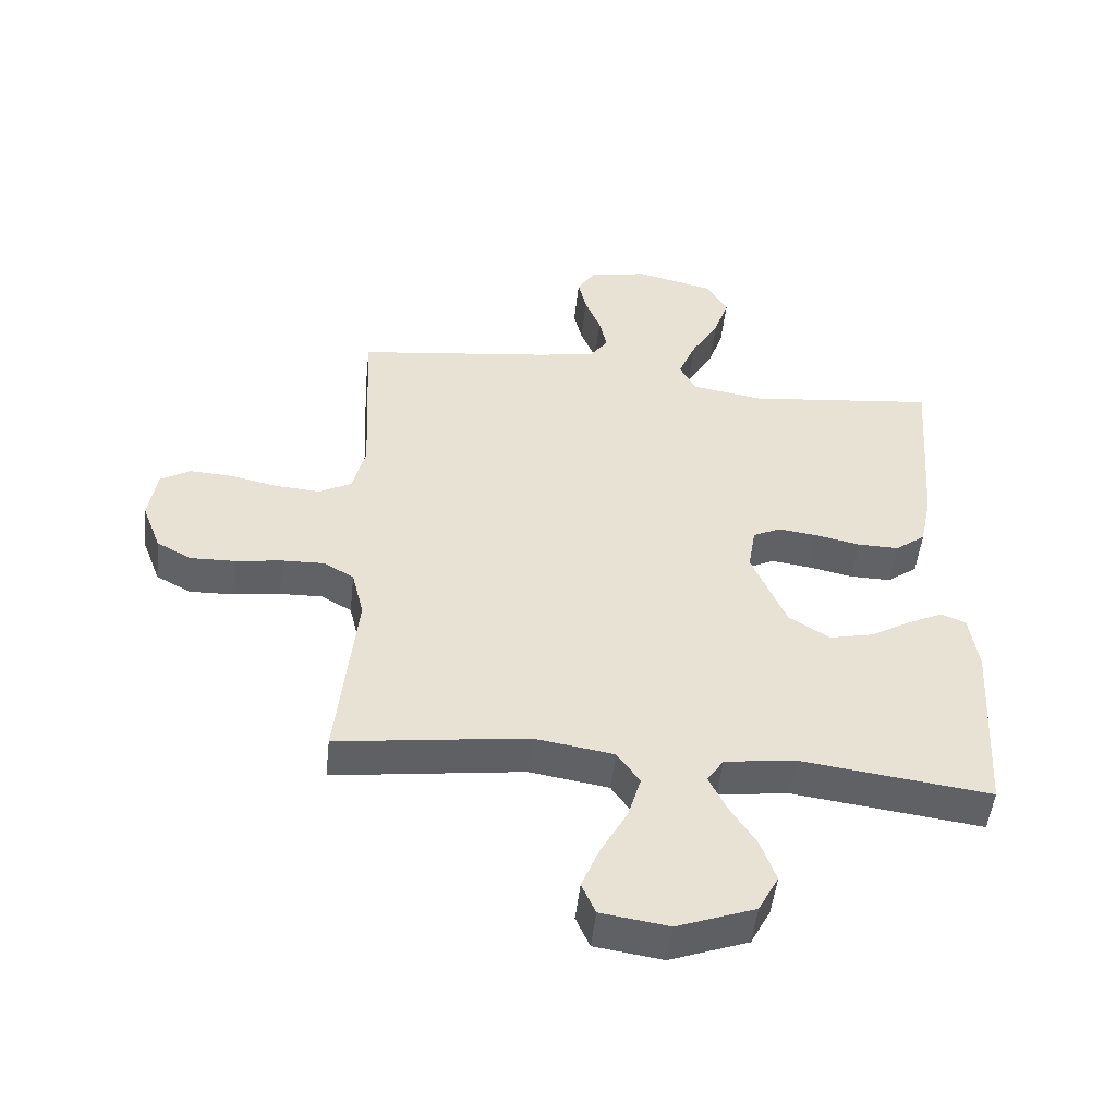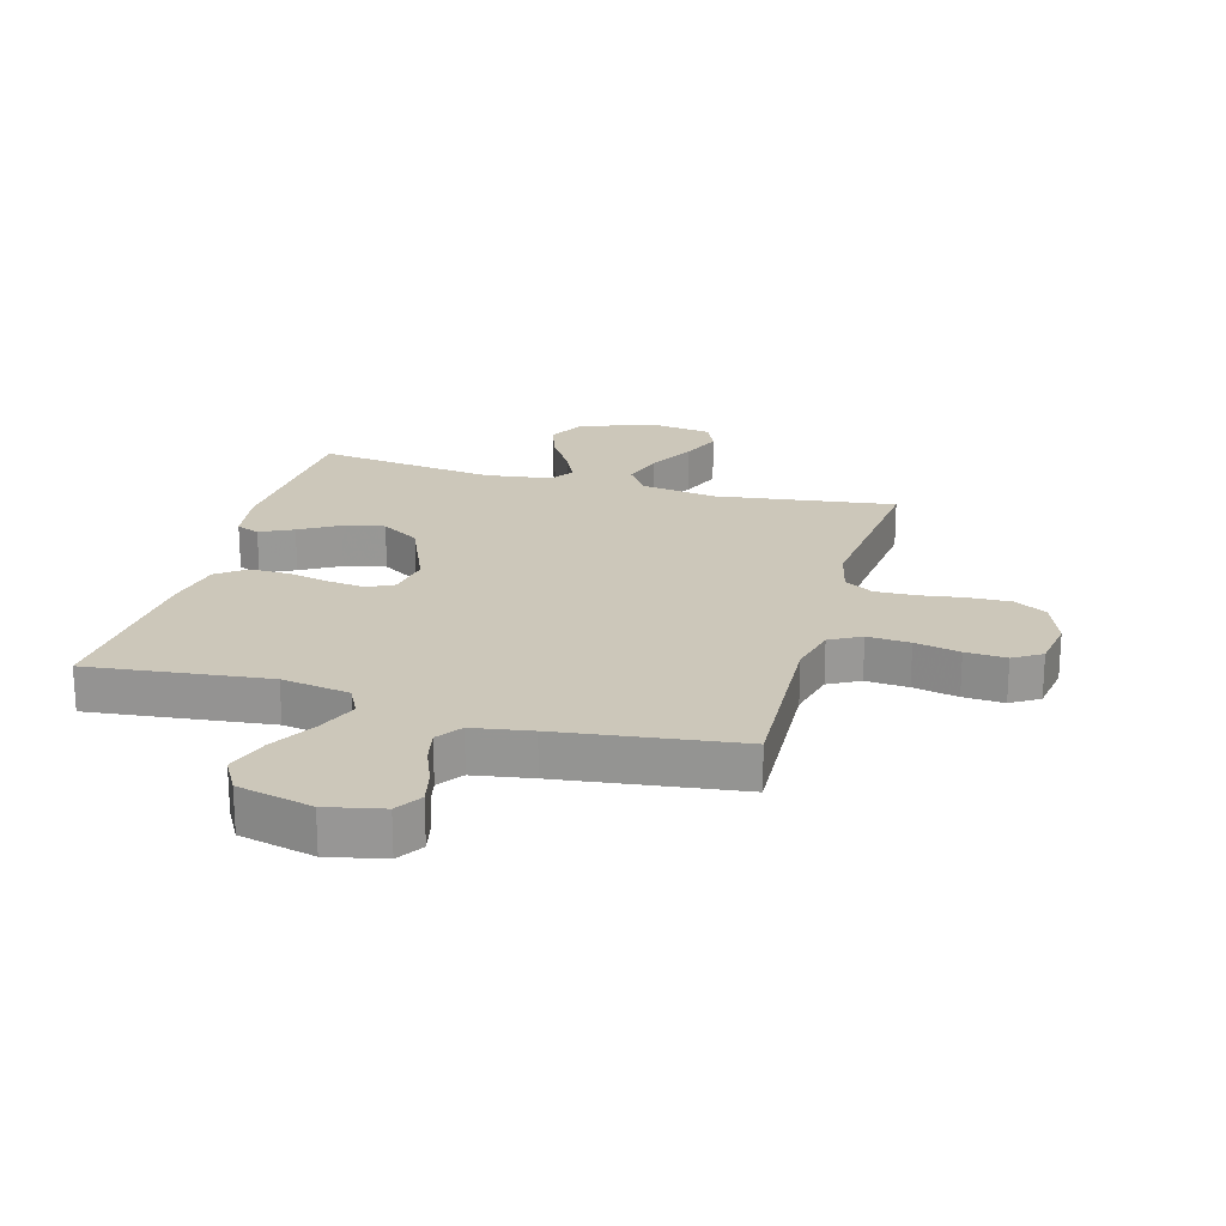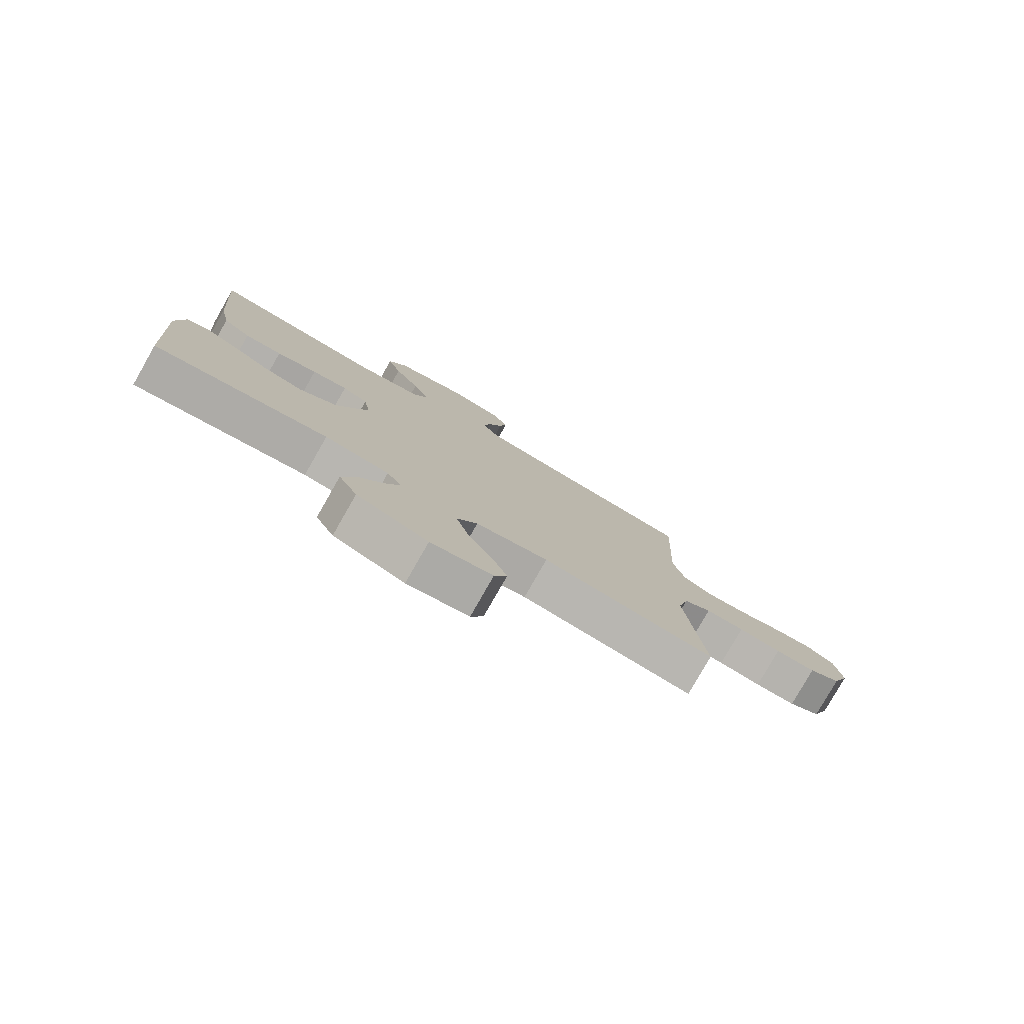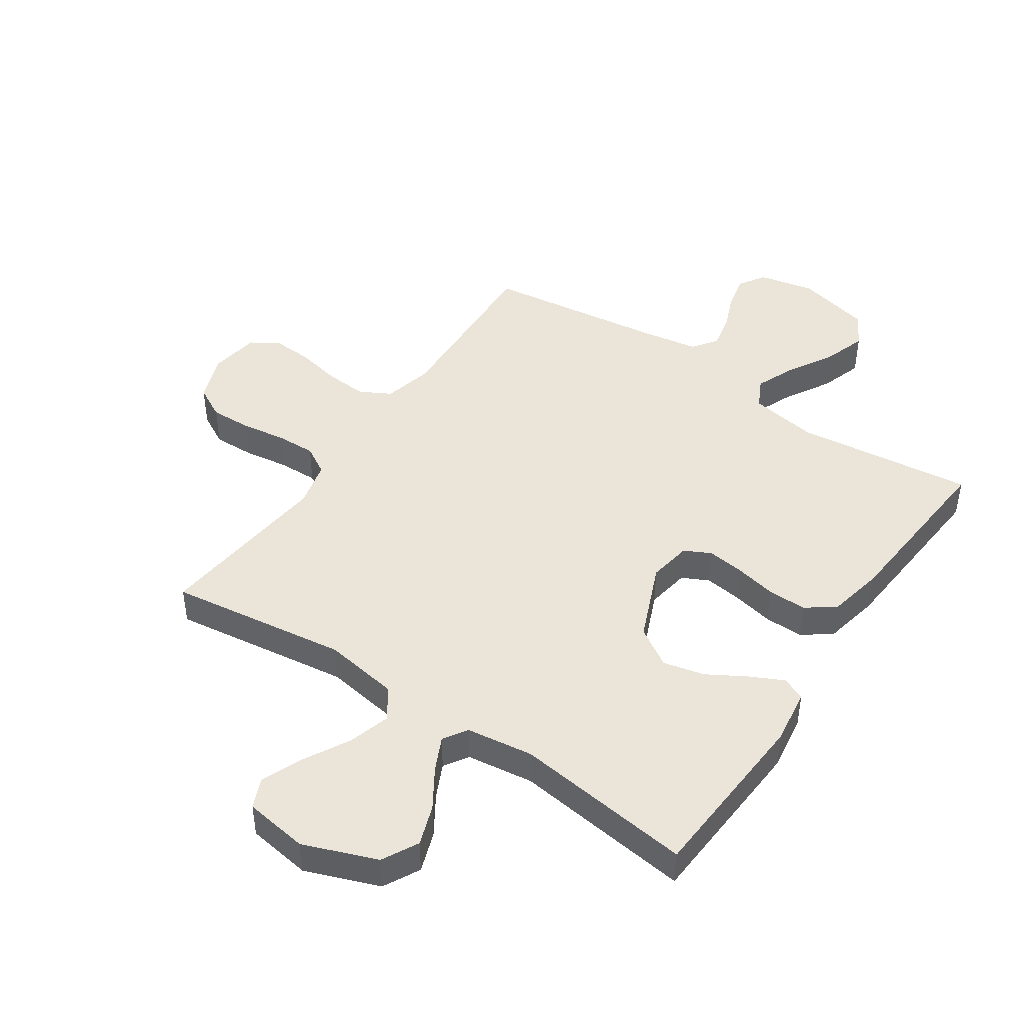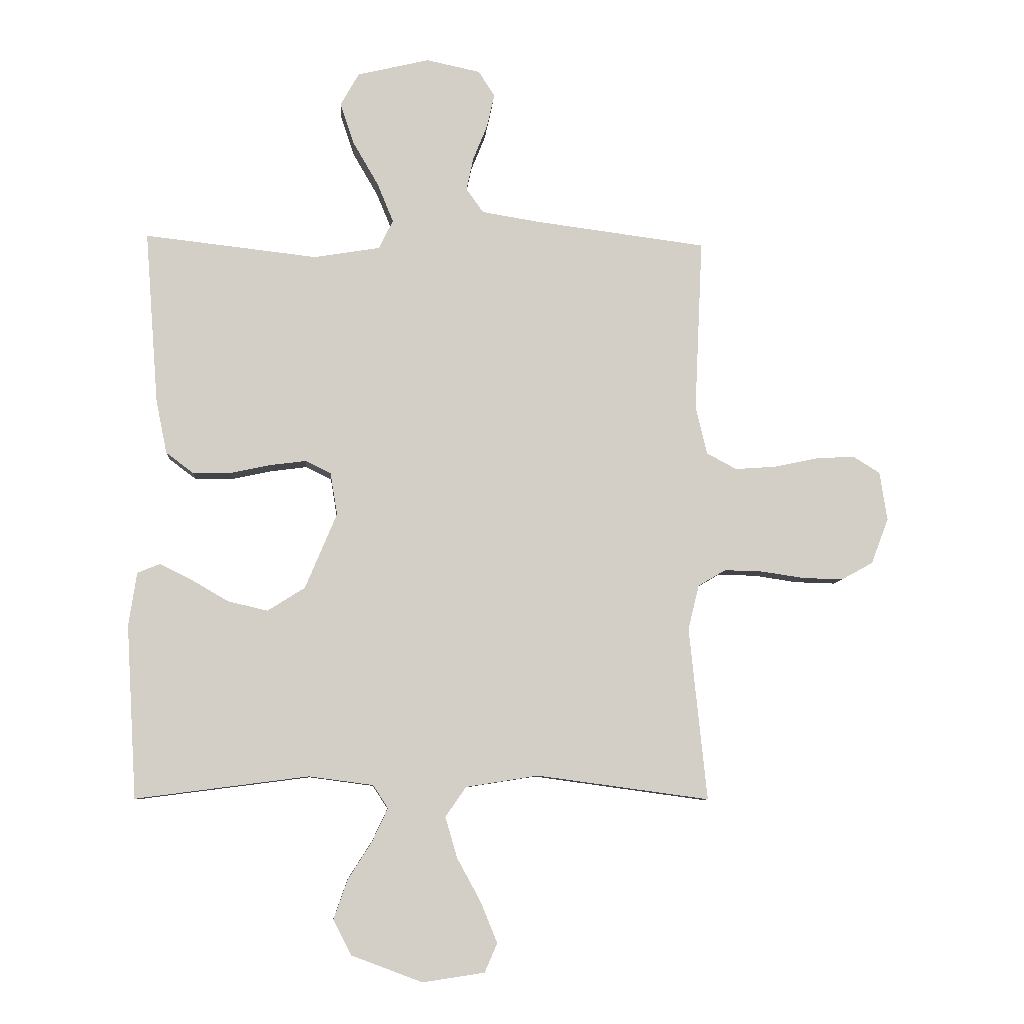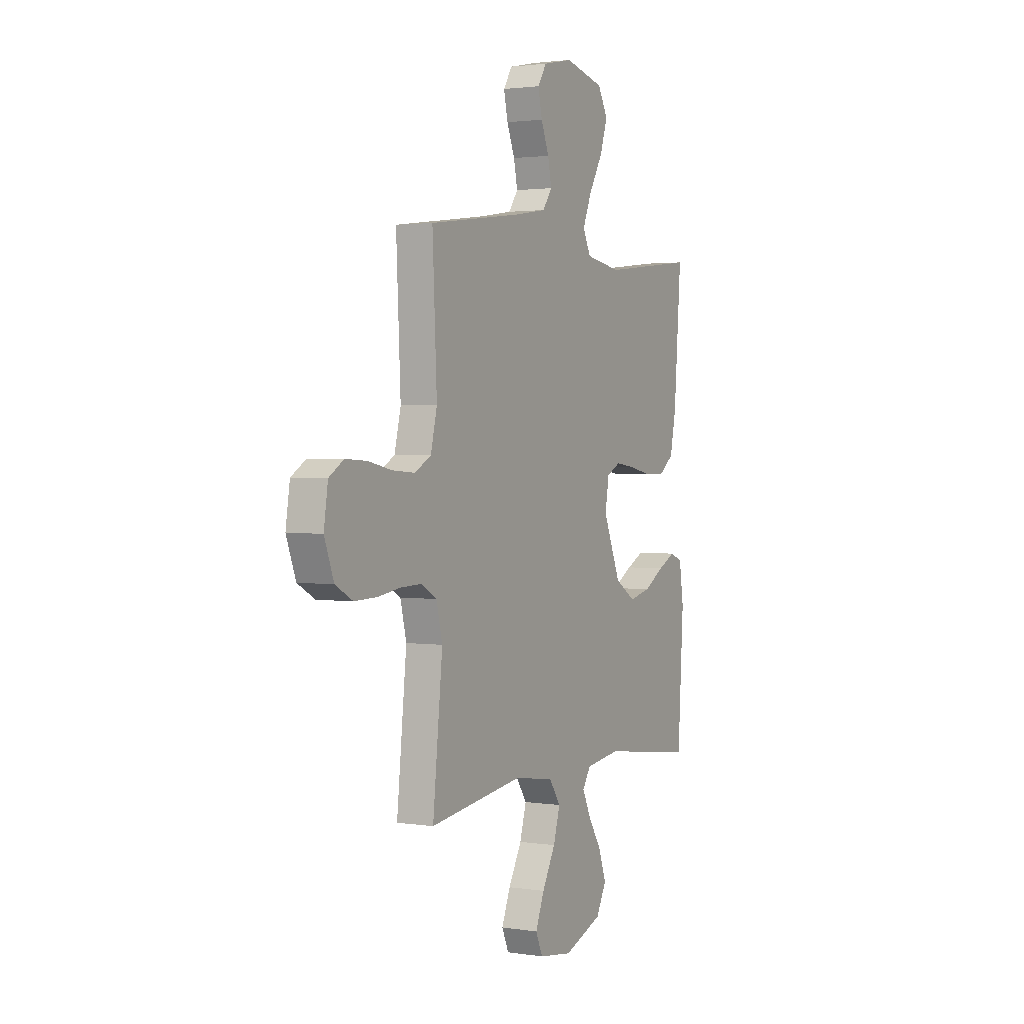
<metadata>
{"format":"obj","ext":"obj","renderer":"f3d","projection":"perspective","resolution":1024,"background":"white","views":[{"elev":-50.5,"azim":173.7,"up":"+Z"},{"elev":21.5,"azim":15.6,"up":"+Y"},{"elev":-79.6,"azim":-29.7,"up":"+Z"},{"elev":44.9,"azim":-145.9,"up":"+Y"},{"elev":-7.9,"azim":-4.0,"up":"+Z"},{"elev":2.0,"azim":118.2,"up":"+Z"}]}
</metadata>
<code>
v 0.5 0.07 0.5
v 0.486 0.07 0.2
v 0.506 0.07 0.117
v 0.558 0.07 0.089
v 0.629 0.07 0.094
v 0.704 0.07 0.11
v 0.772 0.07 0.114
v 0.819 0.07 0.085
v 0.832 0.07 0
v 0.802 0.07 -0.079
v 0.747 0.07 -0.109
v 0.677 0.07 -0.107
v 0.603 0.07 -0.096
v 0.536 0.07 -0.094
v 0.488 0.07 -0.122
v 0.469 0.07 -0.2
v 0.5 0.07 -0.5
v 0.2 0.07 -0.459
v 0.074 0.07 -0.479
v 0.038 0.07 -0.531
v 0.059 0.07 -0.602
v 0.101 0.07 -0.679
v 0.129 0.07 -0.748
v 0.107 0.07 -0.798
v 0 0.07 -0.814
v -0.123 0.07 -0.768
v -0.155 0.07 -0.707
v -0.131 0.07 -0.639
v -0.089 0.07 -0.573
v -0.062 0.07 -0.516
v -0.088 0.07 -0.476
v -0.2 0.07 -0.461
v -0.5 0.07 -0.5
v -0.518 0.07 -0.2
v -0.504 0.07 -0.107
v -0.465 0.07 -0.091
v -0.41 0.07 -0.118
v -0.345 0.07 -0.156
v -0.276 0.07 -0.172
v -0.211 0.07 -0.131
v -0.156 0.07 0
v -0.168 0.07 0.073
v -0.212 0.07 0.095
v -0.274 0.07 0.087
v -0.345 0.07 0.072
v -0.41 0.07 0.071
v -0.458 0.07 0.107
v -0.477 0.07 0.2
v -0.5 0.07 0.5
v -0.2 0.07 0.466
v -0.086 0.07 0.485
v -0.061 0.07 0.535
v -0.089 0.07 0.603
v -0.133 0.07 0.679
v -0.157 0.07 0.751
v -0.125 0.07 0.808
v 0 0.07 0.838
v 0.094 0.07 0.818
v 0.122 0.07 0.774
v 0.109 0.07 0.716
v 0.084 0.07 0.654
v 0.072 0.07 0.597
v 0.102 0.07 0.555
v 0.2 0.07 0.539
v 0.5 0 0.5
v 0.486 0 0.2
v 0.506 0 0.117
v 0.558 0 0.089
v 0.629 0 0.094
v 0.704 0 0.11
v 0.772 0 0.114
v 0.819 0 0.085
v 0.832 0 0
v 0.802 0 -0.079
v 0.747 0 -0.109
v 0.677 0 -0.107
v 0.603 0 -0.096
v 0.536 0 -0.094
v 0.488 0 -0.122
v 0.469 0 -0.2
v 0.5 0 -0.5
v 0.2 0 -0.459
v 0.074 0 -0.479
v 0.038 0 -0.531
v 0.059 0 -0.602
v 0.101 0 -0.679
v 0.129 0 -0.748
v 0.107 0 -0.798
v 0 0 -0.814
v -0.123 0 -0.768
v -0.155 0 -0.707
v -0.131 0 -0.639
v -0.089 0 -0.573
v -0.062 0 -0.516
v -0.088 0 -0.476
v -0.2 0 -0.461
v -0.5 0 -0.5
v -0.518 0 -0.2
v -0.504 0 -0.107
v -0.465 0 -0.091
v -0.41 0 -0.118
v -0.345 0 -0.156
v -0.276 0 -0.172
v -0.211 0 -0.131
v -0.156 0 0
v -0.168 0 0.073
v -0.212 0 0.095
v -0.274 0 0.087
v -0.345 0 0.072
v -0.41 0 0.071
v -0.458 0 0.107
v -0.477 0 0.2
v -0.5 0 0.5
v -0.2 0 0.466
v -0.086 0 0.485
v -0.061 0 0.535
v -0.089 0 0.603
v -0.133 0 0.679
v -0.157 0 0.751
v -0.125 0 0.808
v 0 0 0.838
v 0.094 0 0.818
v 0.122 0 0.774
v 0.109 0 0.716
v 0.084 0 0.654
v 0.072 0 0.597
v 0.102 0 0.555
v 0.2 0 0.539
f 59 60 61
f 58 59 61
f 57 58 61
f 56 57 61
f 55 56 61
f 54 55 61
f 53 54 61
f 52 53 61 62
f 51 52 62 63
f 48 49 50
f 47 48 50
f 46 47 50
f 45 46 50
f 44 45 50
f 43 44 50 51
f 51 63 64
f 43 51 64
f 42 43 64
f 36 37 38
f 35 36 38
f 34 35 38
f 33 34 38
f 32 33 38
f 31 32 38 39
f 30 31 39 40
f 27 28 29
f 26 27 29
f 25 26 29
f 24 25 29
f 23 24 29
f 22 23 29
f 21 22 29
f 20 21 29 30
f 30 40 41
f 20 30 41
f 19 20 41
f 16 17 18
f 41 42 64
f 19 41 64
f 18 19 64
f 16 18 64
f 15 16 64
f 11 12 13
f 10 11 13
f 9 10 13
f 8 9 13
f 7 8 13
f 6 7 13
f 5 6 13
f 64 1 2
f 64 2 3
f 15 64 3
f 14 15 3
f 4 5 13 14
f 3 4 14
f 125 124 123
f 125 123 122
f 125 122 121
f 125 121 120
f 125 120 119
f 125 119 118
f 125 118 117
f 126 125 117 116
f 127 126 116 115
f 114 113 112
f 114 112 111
f 114 111 110
f 114 110 109
f 114 109 108
f 115 114 108 107
f 128 127 115
f 128 115 107
f 128 107 106
f 102 101 100
f 102 100 99
f 102 99 98
f 102 98 97
f 102 97 96
f 103 102 96 95
f 104 103 95 94
f 93 92 91
f 93 91 90
f 93 90 89
f 93 89 88
f 93 88 87
f 93 87 86
f 93 86 85
f 94 93 85 84
f 105 104 94
f 105 94 84
f 105 84 83
f 82 81 80
f 128 106 105
f 128 105 83
f 128 83 82
f 128 82 80
f 128 80 79
f 77 76 75
f 77 75 74
f 77 74 73
f 77 73 72
f 77 72 71
f 77 71 70
f 77 70 69
f 66 65 128
f 67 66 128
f 67 128 79
f 67 79 78
f 78 77 69 68
f 78 68 67
f 1 65 66 2
f 2 66 67 3
f 3 67 68 4
f 4 68 69 5
f 5 69 70 6
f 6 70 71 7
f 7 71 72 8
f 8 72 73 9
f 9 73 74 10
f 10 74 75 11
f 11 75 76 12
f 12 76 77 13
f 13 77 78 14
f 14 78 79 15
f 15 79 80 16
f 16 80 81 17
f 17 81 82 18
f 18 82 83 19
f 19 83 84 20
f 20 84 85 21
f 21 85 86 22
f 22 86 87 23
f 23 87 88 24
f 24 88 89 25
f 25 89 90 26
f 26 90 91 27
f 27 91 92 28
f 28 92 93 29
f 29 93 94 30
f 30 94 95 31
f 31 95 96 32
f 32 96 97 33
f 33 97 98 34
f 34 98 99 35
f 35 99 100 36
f 36 100 101 37
f 37 101 102 38
f 38 102 103 39
f 39 103 104 40
f 40 104 105 41
f 41 105 106 42
f 42 106 107 43
f 43 107 108 44
f 44 108 109 45
f 45 109 110 46
f 46 110 111 47
f 47 111 112 48
f 48 112 113 49
f 49 113 114 50
f 50 114 115 51
f 51 115 116 52
f 52 116 117 53
f 53 117 118 54
f 54 118 119 55
f 55 119 120 56
f 56 120 121 57
f 57 121 122 58
f 58 122 123 59
f 59 123 124 60
f 60 124 125 61
f 61 125 126 62
f 62 126 127 63
f 63 127 128 64
f 64 128 65 1

</code>
